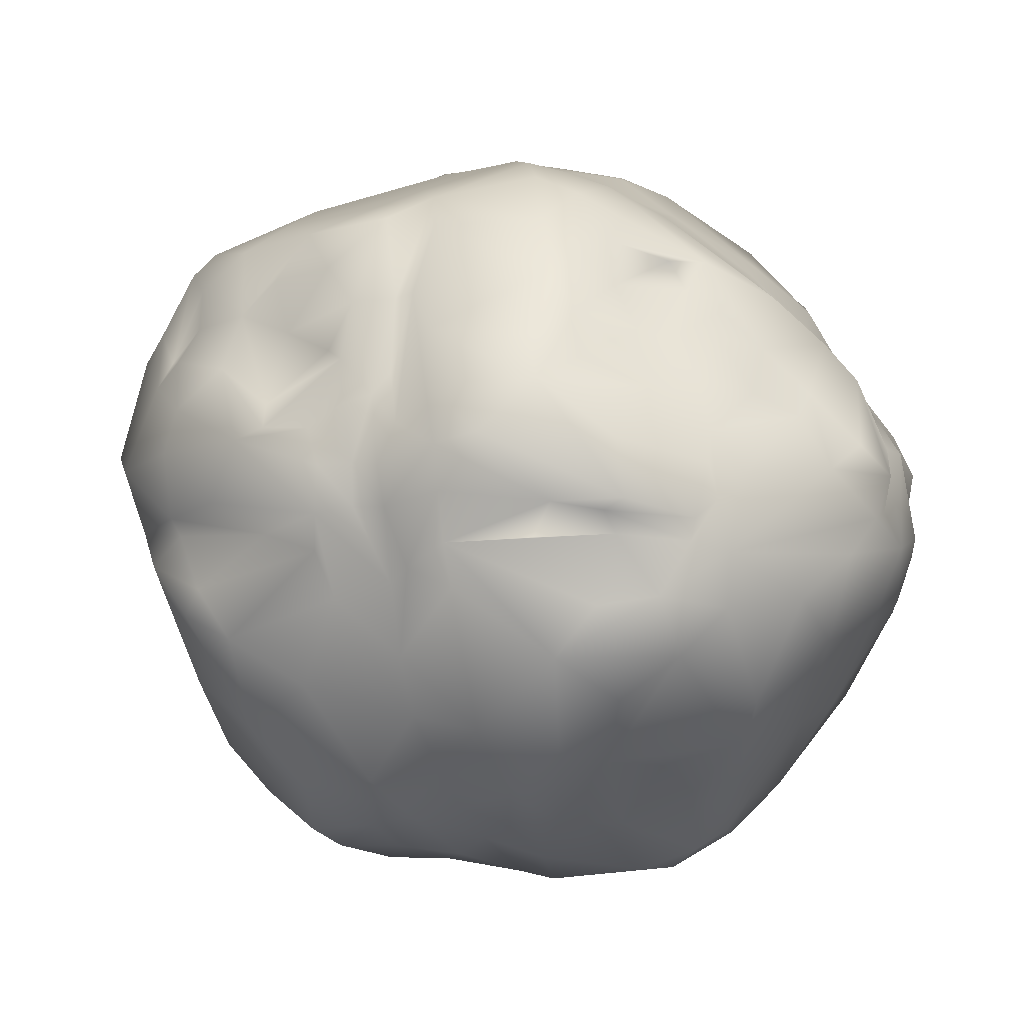
<metadata>
{"format":"obj","ext":"obj","renderer":"f3d","projection":"perspective","resolution":1024,"background":"white","views":[{"elev":-0.1,"azim":-165.9,"up":"+Z"}]}
</metadata>
<code>
o Stone_1_low_Cube.024
v -0.4055 -0.1819 0.07443
v -0.3478 -0.2496 0.01187
v -0.4653 -0.1084 0.07153
v -0.3882 -0.1636 0.1463
v -0.4548 -0.1548 -0.03557
v -0.3339 -0.2455 0.07003
v -0.2126 -0.2278 0.2829
v -0.3003 -0.2116 0.213
v -0.2384 -0.2868 0.08489
v 0.06132 -0.2413 0.1166
v -0.05998 -0.2417 0.3168
v -0.241 -0.2824 0.02464
v 0.0524 -0.2383 0.01294
v -0.245 -0.2926 -0.07437
v -0.005425 -0.2561 -0.06237
v 0.2032 -0.2077 -0.003945
v 0.2068 -0.2216 -0.1398
v -0.045 -0.26 -0.1555
v 0.05838 -0.2483 -0.2882
v -0.03596 -0.2459 -0.3449
v 0.243 -0.2149 -0.2804
v 0.2691 -0.1819 -0.338
v 0.3181 -0.1557 -0.3398
v 0.04793 -0.2163 -0.3643
v 0.3669 -0.1238 -0.2514
v 0.2916 -0.1819 -0.1968
v 0.3928 -0.113 -0.2486
v 0.2904 -0.2006 -0.1478
v 0.2331 -0.2283 -0.101
v 0.382 -0.1388 -0.1799
v 0.3524 -0.1497 -0.02516
v 0.2833 -0.1756 0.04551
v 0.4245 -0.1088 -0.07011
v 0.4075 -0.1015 0.03224
v 0.405 -0.09181 0.121
v 0.4434 -0.0449 0.08055
v 0.407 -0.08105 0.157
v 0.4573 -0.02833 -0.05523
v 0.4707 0.02574 0.02255
v 0.4493 -0.06969 -0.0672
v 0.5172 0.09739 0.1186
v 0.5249 0.1147 0.05226
v 0.5321 0.231 0.04866
v 0.5309 0.137 -0.04043
v 0.5158 0.2447 0.1199
v 0.483 0.3802 0.06141
v 0.4785 0.2955 0.1992
v 0.5 0.1527 0.2077
v 0.5049 0.1113 0.186
v 0.4519 0.1061 0.2873
v 0.4698 0.1787 0.2458
v 0.4448 0.2501 0.2771
v 0.3811 0.1789 0.3441
v 0.4176 0.2607 0.3097
v 0.4395 0.3323 0.2361
v 0.3876 0.3466 0.3172
v 0.3657 0.3207 0.3486
v 0.25 0.3362 0.3842
v 0.2893 0.4065 0.3414
v 0.242 0.2458 0.4151
v 0.3125 0.1931 0.3974
v 0.198 0.1527 0.4336
v 0.0749 0.1373 0.4777
v 0.3898 0.1416 0.3434
v 0.3115 0.09479 0.3639
v 0.3349 0.0856 0.3599
v 0.2342 0.05312 0.4246
v 0.266 -0.09755 0.3518
v 0.1018 0.003025 0.4839
v 0.1051 0.04976 0.4907
v 0.3396 -0.004551 0.3459
v 0.4039 -0.02317 0.2464
v 0.4082 0.06088 0.308
v 0.3416 -0.07275 0.2863
v 0.2349 -0.1415 0.3252
v 0.3764 -0.08976 0.2474
v 0.2398 -0.1704 0.2409
v 0.1949 -0.2154 0.08518
v 0.1938 -0.1975 0.2564
v 0.102 -0.2211 0.2756
v 0.01502 -0.1896 0.3869
v -0.02102 -0.2124 0.3588
v -0.1067 -0.2279 0.336
v -0.1298 -0.2087 0.3488
v -0.1895 -0.1817 0.383
v -0.1051 -0.1521 0.4199
v -0.1559 -0.05574 0.4668
v -0.2195 -0.1001 0.4349
v 0.00434 -0.09065 0.4611
v -0.09558 -0.02285 0.4872
v 0.07423 -0.08117 0.4522
v -0.1604 0.0303 0.4777
v -0.07341 0.03127 0.4944
v 0.05913 0.04818 0.4944
v 0.0145 0.09874 0.4848
v 0.02252 0.2131 0.4708
v -0.07359 0.1978 0.4768
v -0.09691 0.3515 0.4582
v -0.05795 0.2647 0.4741
v -0.1699 0.08864 0.4687
v -0.1168 0.1968 0.4649
v -0.1997 0.3182 0.427
v -0.2579 0.1373 0.4054
v -0.2573 0.2298 0.3964
v -0.2399 0.3276 0.3982
v -0.3585 0.2285 0.3209
v -0.4222 0.299 0.2726
v -0.4855 0.2672 0.2126
v -0.3423 0.3718 0.3156
v -0.4176 0.3757 0.1999
v -0.3669 0.4013 0.2479
v -0.2963 0.3919 0.3166
v -0.2276 0.4462 0.34
v -0.2336 0.3925 0.3756
v -0.3238 0.4175 0.2746
v -0.3156 0.4918 0.2058
v -0.2435 0.4931 0.2768
v -0.2125 0.5743 0.2395
v -0.2776 0.5089 0.2197
v -0.2078 0.5137 0.3149
v -0.1686 0.5537 0.2914
v -0.1801 0.4186 0.4062
v -0.144 0.4886 0.3667
v -0.1208 0.4109 0.4307
v 0.002377 0.4721 0.3996
v -0.01146 0.5193 0.3571
v 0.02191 0.5813 0.2581
v -0.03758 0.6347 0.2143
v -0.001228 0.5818 0.2646
v -0.04066 0.6643 0.1457
v 0.003503 0.6426 0.09806
v 0.0178 0.6154 0.1619
v 0.03777 0.6317 0.1341
v 0.07709 0.6276 0.1236
v 0.0765 0.5914 0.2545
v 0.08493 0.6126 0.1807
v 0.02236 0.6588 0.04368
v 0.05932 0.6469 0.04834
v 0.01386 0.6571 -0.007458
v 0.1009 0.6593 0.0453
v 0.1206 0.637 0.09245
v 0.06 0.6399 -0.00681
v 0.00972 0.6418 -0.1029
v 0.1069 0.6518 -0.01522
v 0.1905 0.5986 -0.04202
v 0.2338 0.5973 0.07896
v 0.08439 0.6392 -0.1228
v 0.2748 0.5736 -0.001867
v 0.1099 0.6408 -0.0624
v 0.2481 0.579 -0.1781
v 0.2935 0.5708 -0.1144
v 0.3375 0.5204 -0.04584
v 0.3177 0.552 -0.1507
v 0.3824 0.5046 -0.08602
v 0.4243 0.4343 -0.04202
v 0.3568 0.5226 -0.1287
v 0.3439 0.436 -0.2445
v 0.4666 0.2924 -0.08785
v 0.521 0.1531 -0.06872
v 0.4191 0.1737 -0.3084
v 0.3191 0.1974 -0.3971
v 0.3727 0.2473 -0.3461
v 0.4468 0.0744 -0.311
v 0.475 0.06288 -0.2528
v 0.5094 0.1175 -0.1134
v 0.4398 -0.007247 -0.2838
v 0.4544 -0.02497 -0.1859
v 0.4311 -0.08277 -0.188
v 0.4167 -0.02121 -0.3092
v 0.4102 0.01258 -0.3393
v 0.3871 0.08942 -0.364
v 0.3149 -0.1239 -0.3764
v 0.2479 -0.1118 -0.4104
v 0.1516 -0.1588 -0.4177
v 0.1248 -0.1163 -0.4529
v 0.122 -0.1844 -0.3954
v 0.05807 -0.1649 -0.4286
v 0.07154 -0.1424 -0.4367
v 0.04964 -0.0594 -0.5019
v -0.1166 0.0642 -0.519
v 0.1732 0.1025 -0.4732
v -0.003711 -0.07742 -0.4888
v 0.2315 0.119 -0.4498
v 0.08302 0.01808 -0.4922
v 0.0167 0.02195 -0.5076
v 0.02916 0.1158 -0.5129
v 0.211 0.2042 -0.4509
v 0.05402 0.2126 -0.4768
v -0.126 0.1308 -0.5178
v -0.03698 0.1908 -0.485
v -0.07238 0.2845 -0.5084
v 0.029 0.3144 -0.4893
v -0.1042 0.19 -0.4863
v -0.2515 0.1712 -0.4989
v -0.1145 0.2855 -0.5168
v -0.1195 0.3662 -0.4764
v -0.2698 0.2174 -0.5049
v -0.2346 0.2592 -0.5033
v -0.2306 0.3688 -0.4272
v -0.3075 0.2513 -0.4749
v -0.3235 0.3687 -0.3813
v -0.3425 0.2042 -0.4526
v -0.3546 0.2594 -0.4257
v -0.3868 0.2508 -0.3946
v -0.3834 0.3538 -0.3615
v -0.4247 0.4758 -0.2554
v -0.505 0.3758 -0.1812
v -0.4526 0.2409 -0.2977
v -0.3949 0.4313 -0.3125
v -0.2974 0.4428 -0.3411
v -0.2426 0.5234 -0.3306
v -0.3482 0.5948 -0.1912
v -0.2035 0.6564 -0.1921
v -0.2695 0.5878 -0.2482
v -0.4017 0.564 -0.1331
v -0.3298 0.6361 -0.1159
v -0.3624 0.6007 -0.0496
v -0.405 0.5717 -0.06348
v -0.2749 0.6335 -0.0402
v -0.256 0.6574 -0.1274
v -0.06693 0.6731 -0.0514
v -0.1743 0.6487 -0.04461
v -0.06401 0.686 0.01199
v -0.01671 0.6597 -0.08302
v -0.202 0.6721 -0.000669
v -0.07678 0.6719 -0.1067
v -0.09246 0.6087 -0.2864
v 0.004701 0.6171 -0.1954
v -0.003628 0.5896 -0.2725
v 0.1418 0.5905 -0.2364
v -0.02426 0.537 -0.3441
v 0.06836 0.5392 -0.3615
v 0.0862 0.4725 -0.4266
v 0.02578 0.4944 -0.4112
v 0.1688 0.503 -0.3745
v 0.2084 0.356 -0.4499
v 0.2291 0.4401 -0.3699
v 0.2383 0.5203 -0.2978
v 0.3014 0.2736 -0.4094
v 0.1782 0.326 -0.4752
v 0.1112 0.3025 -0.493
v 0.06993 0.4063 -0.4622
v -0.01115 0.3885 -0.4726
v -0.04987 0.4107 -0.4468
v -0.09947 0.481 -0.4174
v -0.03529 0.4796 -0.4005
v -0.1187 0.5405 -0.3705
v -0.1888 0.5707 -0.3124
v -0.1637 0.4755 -0.4144
v -0.0585 0.6887 0.07058
v -0.2638 0.6511 -0.01142
v -0.2886 0.6478 0.003787
v -0.1125 0.6883 0.08466
v -0.1797 0.6511 0.1504
v -0.3287 0.5484 0.1407
v -0.2751 0.6354 0.07819
v -0.2549 0.5592 0.2017
v -0.1586 0.6166 0.2076
v -0.3676 0.6011 -0.02083
v -0.3786 0.5667 0.04759
v -0.3772 0.5478 0.08907
v -0.392 0.5763 0.002776
v -0.4197 0.5465 0.03627
v -0.5142 0.4263 0.04215
v -0.4694 0.4095 0.1104
v -0.4775 0.3628 0.1419
v -0.4179 0.4562 0.1389
v -0.3676 0.4349 0.2138
v -0.3558 0.5157 0.1585
v -0.5427 0.3468 0.07416
v -0.5296 0.2705 0.1632
v -0.5134 0.2359 0.1692
v -0.5682 0.2594 0.07141
v -0.5792 0.3215 0.03359
v -0.563 0.3473 -0.02128
v -0.5683 0.2952 -0.01289
v -0.5897 0.2792 -0.06117
v -0.5842 0.2368 0.06453
v -0.6015 0.2074 -0.0498
v -0.5724 0.1557 -0.1373
v -0.5372 0.4029 -0.06744
v -0.547 0.2354 -0.1643
v -0.4857 0.1715 -0.278
v -0.4045 0.1318 -0.3957
v -0.4931 0.07607 -0.2722
v -0.5526 0.1119 -0.1689
v -0.4542 0.03752 -0.2519
v -0.401 0.04186 -0.3415
v -0.2925 -0.05815 -0.3065
v -0.3534 0.04282 -0.3702
v -0.3766 -0.02066 -0.2846
v -0.3043 0.005263 -0.383
v -0.3294 0.1214 -0.4417
v -0.0752 -0.1497 -0.4154
v -0.1862 -0.1145 -0.3485
v -0.1782 0.05198 -0.4892
v -0.2008 0.1291 -0.5202
v -0.04364 -0.1122 -0.4552
v -0.0733 -0.1724 -0.3802
v -0.08075 -0.2047 -0.3686
v -0.271 -0.1672 -0.3157
v -0.271 -0.1899 -0.3017
v -0.3804 -0.1426 -0.2619
v -0.3991 -0.1699 -0.1232
v -0.3275 -0.2255 -0.1465
v -0.4759 -0.1036 -0.1642
v -0.4938 -0.05085 -0.2025
v -0.434 -0.07141 -0.2555
v -0.3064 -0.218 -0.2223
v -0.2701 -0.2586 -0.1628
v -0.1371 -0.2637 -0.2187
v -0.3543 -0.2363 -0.06475
v -0.5042 -0.09067 -0.1006
v -0.5348 -0.04335 -0.01106
v -0.5614 0.00741 -0.1152
v -0.5369 -0.03017 -0.06271
v -0.5587 0.0346 -0.05804
v -0.5744 0.04661 0.04758
v -0.5529 0.006267 0.03028
v -0.5795 0.1042 -0.02806
v -0.5909 0.1227 0.03685
v -0.5915 0.1479 -0.07537
v -0.5733 0.1822 0.06492
v -0.5061 0.1936 0.1467
v -0.4799 0.1563 0.2054
v -0.5606 0.08113 0.09225
v -0.5128 0.05974 0.1459
v -0.5023 -0.006637 0.1334
v -0.5093 -0.02604 0.05049
v -0.4012 -0.09546 0.2519
v -0.419 -0.0466 0.2887
v -0.3925 -0.1135 0.191
v -0.4796 0.03718 0.1989
v -0.4318 0.006211 0.2756
v -0.4399 0.103 0.2505
v -0.36 0.05612 0.3394
v -0.3735 0.1732 0.3154
v -0.4264 0.2113 0.2481
v -0.334 -0.07709 0.3735
v -0.2177 -0.01666 0.4547
v -0.3892 -0.06568 0.3128
v -0.2757 -0.145 0.3583
v -0.222 -0.1874 0.3165
v -0.5579 0.07292 -0.1556
v -0.5034 0.02113 -0.22
v -0.3464 0.1775 -0.4581
v -0.4827 0.4672 -0.1234
v 0.4962 0.07278 -0.05303
v 0.3496 0.5239 -0.02257
v 0.4537 0.4343 0.04124
v 0.3628 0.5162 0.06472
v 0.3442 0.5182 0.1222
v 0.4084 0.4276 0.1561
v 0.4037 0.3841 0.1925
v 0.3654 0.4602 0.1896
v 0.3425 0.4391 0.2352
v 0.2725 0.5404 0.1743
v 0.1907 0.6081 0.0948
v 0.2008 0.5686 0.1261
v 0.2615 0.4931 0.2472
v 0.182 0.5344 0.2204
v 0.3522 0.4045 0.288
v 0.2164 0.4868 0.2937
v 0.1764 0.4678 0.3566
v 0.05228 0.5185 0.3686
v 0.1261 0.5395 0.3042
v 0.0884 0.4376 0.3942
v 0.04712 0.3656 0.4249
v 0.1114 0.582 0.1932
v 0.4598 0.06011 0.2308
v 0.4504 0.02909 0.2089
v 0.4614 0.00969 0.1874
f 2 6 1
f 2 1 5
f 5 1 3
f 4 3 1
f 6 4 1
f 9 6 2
f 6 9 7
f 7 8 6
f 8 4 6
f 10 9 12
f 11 9 10
f 7 9 11
f 12 9 2
f 15 13 12
f 13 10 12
f 2 14 12
f 15 12 14
f 16 13 15
f 16 15 17
f 17 15 19
f 18 15 14
f 15 18 19
f 19 18 20
f 21 19 20
f 21 17 19
f 21 20 24
f 23 21 22
f 22 21 24
f 23 25 21
f 25 26 21
f 26 17 21
f 28 17 26
f 25 27 26
f 27 28 26
f 28 29 17
f 31 29 28
f 30 31 28
f 27 30 28
f 29 31 32
f 34 32 31
f 30 33 31
f 33 34 31
f 34 35 32
f 36 35 34
f 36 34 33
f 41 37 36
f 37 35 36
f 38 36 40
f 39 36 38
f 42 36 39
f 40 36 33
f 41 36 42
f 43 45 42
f 43 42 44
f 44 42 39
f 41 42 45
f 45 43 46
f 47 45 46
f 47 48 45
f 48 41 45
f 48 49 41
f 50 49 48
f 51 50 48
f 47 51 48
f 52 51 47
f 54 51 52
f 53 51 54
f 53 50 51
f 57 53 54
f 54 52 55
f 56 54 55
f 57 54 56
f 59 58 57
f 60 57 58
f 59 57 56
f 57 61 53
f 61 57 60
f 53 61 64
f 63 61 60
f 62 65 61
f 61 63 62
f 61 65 64
f 65 66 64
f 67 66 65
f 67 65 62
f 67 71 66
f 70 67 62
f 67 69 68
f 68 71 67
f 69 67 70
f 71 68 74
f 66 71 73
f 73 71 72
f 71 74 72
f 74 76 72
f 68 75 74
f 74 75 76
f 76 75 77
f 72 76 37
f 76 35 37
f 35 76 77
f 79 77 75
f 77 78 35
f 79 78 77
f 75 80 79
f 79 80 78
f 75 81 80
f 81 82 80
f 82 11 80
f 80 10 78
f 10 80 11
f 83 82 84
f 11 82 83
f 85 84 82
f 82 86 85
f 82 81 86
f 85 86 88
f 88 86 87
f 86 89 87
f 81 89 86
f 89 91 69
f 89 69 90
f 87 89 90
f 89 81 91
f 81 68 91
f 69 91 68
f 87 90 92
f 93 92 90
f 93 90 94
f 69 94 90
f 63 94 70
f 94 69 70
f 95 93 94
f 95 94 63
f 96 95 63
f 97 95 96
f 97 93 95
f 98 97 99
f 97 98 101
f 96 99 97
f 100 97 101
f 100 93 97
f 102 101 98
f 102 104 101
f 101 103 100
f 101 104 103
f 105 107 104
f 104 102 105
f 106 104 107
f 103 104 106
f 109 107 105
f 106 107 108
f 107 109 108
f 110 109 111
f 110 108 109
f 109 105 114
f 109 115 111
f 109 113 112
f 115 109 112
f 113 109 114
f 111 115 116
f 115 117 116
f 112 117 115
f 117 120 118
f 117 118 119
f 113 120 117
f 112 113 117
f 117 119 116
f 120 121 118
f 120 123 121
f 122 123 120
f 113 122 120
f 122 124 123
f 124 125 123
f 123 125 126
f 123 126 121
f 126 127 129
f 126 125 127
f 126 129 128
f 126 128 121
f 128 129 130
f 129 131 130
f 129 132 131
f 129 127 132
f 131 132 133
f 132 127 133
f 133 136 134
f 133 134 138
f 133 135 136
f 127 135 133
f 137 131 133
f 133 138 137
f 139 138 142
f 137 138 139
f 138 141 140
f 140 142 138
f 138 134 141
f 143 142 144
f 139 142 143
f 142 140 144
f 145 144 148
f 145 149 144
f 144 146 148
f 144 140 146
f 147 144 149
f 143 144 147
f 150 149 151
f 147 149 150
f 149 145 151
f 151 152 154
f 145 152 151
f 151 153 150
f 154 153 151
f 154 156 153
f 154 155 158
f 152 155 154
f 156 154 157
f 154 158 157
f 43 159 158
f 158 159 160
f 46 158 155
f 160 157 158
f 46 43 158
f 160 163 161
f 162 160 161
f 162 157 160
f 159 164 160
f 163 160 164
f 164 159 165
f 164 165 167
f 163 164 166
f 166 164 167
f 165 38 167
f 167 40 168
f 167 38 40
f 166 167 168
f 166 168 27
f 168 33 30
f 27 168 30
f 40 33 168
f 27 169 166
f 170 166 169
f 166 170 163
f 163 170 171
f 172 171 170
f 169 172 170
f 23 22 172
f 23 172 169
f 173 171 172
f 172 174 173
f 22 174 172
f 175 174 176
f 174 175 173
f 174 22 176
f 176 22 24
f 176 24 177
f 176 177 178
f 176 178 175
f 175 178 179
f 178 177 179
f 180 179 182
f 185 179 180
f 181 179 184
f 179 181 183
f 179 177 182
f 173 179 183
f 184 179 185
f 173 175 179
f 185 186 181
f 185 180 186
f 184 185 181
f 181 186 187
f 187 186 188
f 190 188 186
f 186 189 190
f 186 180 189
f 190 189 193
f 191 192 190
f 190 193 191
f 190 192 188
f 195 193 194
f 189 194 193
f 191 193 195
f 195 196 191
f 195 198 196
f 195 194 197
f 197 198 195
f 198 199 196
f 198 200 199
f 200 198 197
f 199 200 201
f 203 201 200
f 197 202 200
f 202 203 200
f 203 202 204
f 203 204 205
f 203 205 201
f 205 209 201
f 207 206 205
f 206 209 205
f 208 207 205
f 208 205 204
f 210 209 211
f 210 201 209
f 209 212 211
f 206 212 209
f 211 212 214
f 212 213 214
f 212 216 213
f 215 212 206
f 215 216 212
f 218 217 216
f 217 219 216
f 216 220 213
f 215 218 216
f 216 219 220
f 219 221 220
f 220 221 213
f 222 221 219
f 213 221 226
f 225 221 222
f 223 224 221
f 223 221 225
f 221 224 226
f 227 226 228
f 213 226 227
f 226 224 228
f 228 143 147
f 224 143 228
f 227 228 229
f 228 147 229
f 229 230 232
f 229 147 230
f 227 229 231
f 229 232 231
f 231 232 234
f 232 235 233
f 233 234 232
f 232 230 235
f 230 238 235
f 236 233 235
f 236 235 237
f 237 235 238
f 150 238 230
f 157 237 238
f 156 157 238
f 153 156 238
f 153 238 150
f 239 237 162
f 162 237 157
f 237 239 236
f 162 161 239
f 240 236 239
f 239 161 187
f 240 239 187
f 187 241 240
f 241 242 240
f 236 240 233
f 233 240 242
f 241 192 242
f 242 192 243
f 242 243 234
f 242 234 233
f 243 192 191
f 191 244 243
f 234 243 244
f 234 244 246
f 191 196 244
f 244 196 245
f 244 245 246
f 234 246 231
f 231 246 247
f 247 246 245
f 247 248 227
f 248 247 249
f 247 245 249
f 247 227 231
f 196 249 245
f 196 199 249
f 199 211 249
f 211 248 249
f 211 214 248
f 248 214 213
f 248 213 227
f 241 188 192
f 187 188 241
f 230 147 150
f 225 250 223
f 253 250 225
f 225 222 251
f 225 251 252
f 252 253 225
f 250 253 130
f 254 130 253
f 254 253 252
f 254 256 255
f 257 254 255
f 118 258 254
f 257 118 254
f 254 128 130
f 254 252 256
f 254 258 128
f 258 121 128
f 258 118 121
f 119 257 255
f 119 118 257
f 255 256 260
f 256 252 259
f 260 256 259
f 260 259 262
f 261 255 260
f 261 260 262
f 263 261 262
f 218 263 262
f 218 262 217
f 262 259 217
f 265 261 263
f 218 264 263
f 265 263 264
f 265 267 261
f 265 266 110
f 264 266 265
f 265 110 267
f 267 268 269
f 110 268 267
f 269 261 267
f 269 255 261
f 116 255 269
f 269 268 116
f 110 111 268
f 268 111 116
f 270 271 266
f 270 266 264
f 266 108 110
f 271 108 266
f 273 272 271
f 272 108 271
f 273 271 274
f 274 271 270
f 264 274 270
f 274 264 275
f 276 274 275
f 276 273 274
f 276 275 277
f 277 273 276
f 277 275 281
f 277 278 273
f 279 278 277
f 279 277 280
f 277 281 207
f 277 207 282
f 277 282 280
f 283 282 208
f 282 207 208
f 283 280 282
f 283 208 284
f 285 283 284
f 283 285 280
f 288 285 284
f 287 286 285
f 285 286 280
f 288 287 285
f 291 287 288
f 292 289 288
f 288 289 291
f 292 288 290
f 290 288 284
f 296 292 293
f 292 290 293
f 296 294 292
f 292 294 295
f 295 289 292
f 182 296 180
f 180 296 297
f 296 293 297
f 296 298 294
f 182 298 296
f 182 177 298
f 177 294 298
f 194 297 293
f 189 180 297
f 189 297 194
f 299 300 295
f 294 299 295
f 300 301 295
f 301 289 295
f 302 301 300
f 301 302 303
f 289 301 303
f 305 304 303
f 303 304 306
f 309 305 303
f 303 306 307
f 303 308 291
f 289 303 291
f 308 303 307
f 302 309 303
f 310 305 309
f 310 309 302
f 312 305 310
f 20 311 310
f 14 310 311
f 310 302 20
f 14 312 310
f 305 312 304
f 312 313 304
f 312 5 313
f 14 2 312
f 2 5 312
f 304 313 306
f 313 315 306
f 313 314 316
f 313 5 314
f 313 316 315
f 317 316 314
f 315 316 317
f 319 318 317
f 318 320 317
f 319 317 314
f 320 315 317
f 320 322 315
f 320 321 323
f 318 321 320
f 323 322 320
f 323 325 324
f 324 272 323
f 323 278 279
f 272 278 323
f 323 279 322
f 326 325 323
f 321 326 323
f 328 327 326
f 326 327 325
f 318 328 326
f 318 326 321
f 319 328 318
f 329 328 319
f 329 332 328
f 332 330 328
f 330 331 328
f 333 327 328
f 328 331 333
f 331 334 333
f 333 334 335
f 333 335 327
f 336 337 335
f 335 334 336
f 325 335 337
f 335 325 327
f 106 337 103
f 337 336 103
f 325 337 338
f 337 106 338
f 325 338 324
f 338 272 324
f 338 106 108
f 338 108 272
f 336 339 340
f 339 336 334
f 340 103 336
f 340 87 92
f 92 100 340
f 340 100 103
f 339 88 340
f 88 87 340
f 342 88 339
f 341 339 334
f 342 339 341
f 342 85 88
f 330 342 341
f 343 85 342
f 330 343 342
f 343 332 8
f 332 343 330
f 84 85 343
f 343 8 7
f 83 343 7
f 83 84 343
f 331 341 334
f 330 341 331
f 314 332 329
f 3 332 314
f 3 4 332
f 332 4 8
f 329 319 314
f 322 279 280
f 315 322 344
f 344 322 286
f 286 322 280
f 345 344 286
f 315 344 345
f 307 315 345
f 345 308 307
f 287 345 286
f 291 345 287
f 308 345 291
f 315 307 306
f 5 3 314
f 18 311 20
f 18 14 311
f 300 20 302
f 300 299 24
f 24 20 300
f 24 299 294
f 24 294 177
f 293 290 284
f 284 346 293
f 194 293 346
f 346 284 204
f 346 204 202
f 197 194 346
f 346 202 197
f 284 208 204
f 281 347 207
f 281 218 347
f 281 275 218
f 207 347 206
f 347 215 206
f 347 218 215
f 278 272 273
f 275 264 218
f 259 251 217
f 259 252 251
f 116 119 255
f 222 219 251
f 219 217 251
f 250 131 137
f 250 130 131
f 139 250 137
f 223 250 139
f 224 139 143
f 139 224 223
f 199 210 211
f 199 201 210
f 183 187 161
f 181 187 183
f 161 171 183
f 173 183 171
f 163 171 161
f 169 25 23
f 27 25 169
f 165 44 348
f 159 44 165
f 165 348 38
f 39 38 348
f 44 39 348
f 159 43 44
f 349 155 152
f 349 350 155
f 350 46 155
f 350 351 352
f 351 350 349
f 352 353 350
f 353 46 350
f 352 355 353
f 353 354 55
f 353 355 354
f 55 46 353
f 355 356 354
f 355 357 356
f 357 355 352
f 358 357 146
f 357 352 146
f 357 360 356
f 358 359 357
f 359 360 357
f 359 361 360
f 361 363 360
f 360 59 362
f 59 360 364
f 362 356 360
f 364 360 363
f 365 364 366
f 365 367 364
f 364 363 366
f 367 58 364
f 58 59 364
f 125 368 367
f 368 58 367
f 125 367 365
f 98 368 125
f 99 368 98
f 96 60 368
f 368 99 96
f 368 60 58
f 365 366 135
f 366 361 135
f 361 366 363
f 127 365 135
f 127 125 365
f 356 362 354
f 362 56 354
f 59 56 362
f 369 135 361
f 359 369 361
f 369 359 136
f 136 135 369
f 136 359 358
f 136 358 141
f 358 146 141
f 55 354 56
f 351 146 352
f 148 351 349
f 146 351 148
f 152 145 349
f 148 349 145
f 146 140 141
f 134 136 141
f 125 124 98
f 122 98 124
f 113 114 122
f 105 102 122
f 102 98 122
f 114 105 122
f 100 92 93
f 63 60 96
f 11 83 7
f 68 81 75
f 32 78 16
f 10 16 78
f 35 78 32
f 50 73 370
f 73 72 370
f 64 73 50
f 66 73 64
f 41 370 371
f 370 72 371
f 49 370 41
f 50 370 49
f 371 372 41
f 371 72 372
f 41 372 37
f 372 72 37
f 63 70 62
f 53 64 50
f 55 52 47
f 55 47 46
f 32 16 29
f 16 17 29
f 10 13 16

</code>
